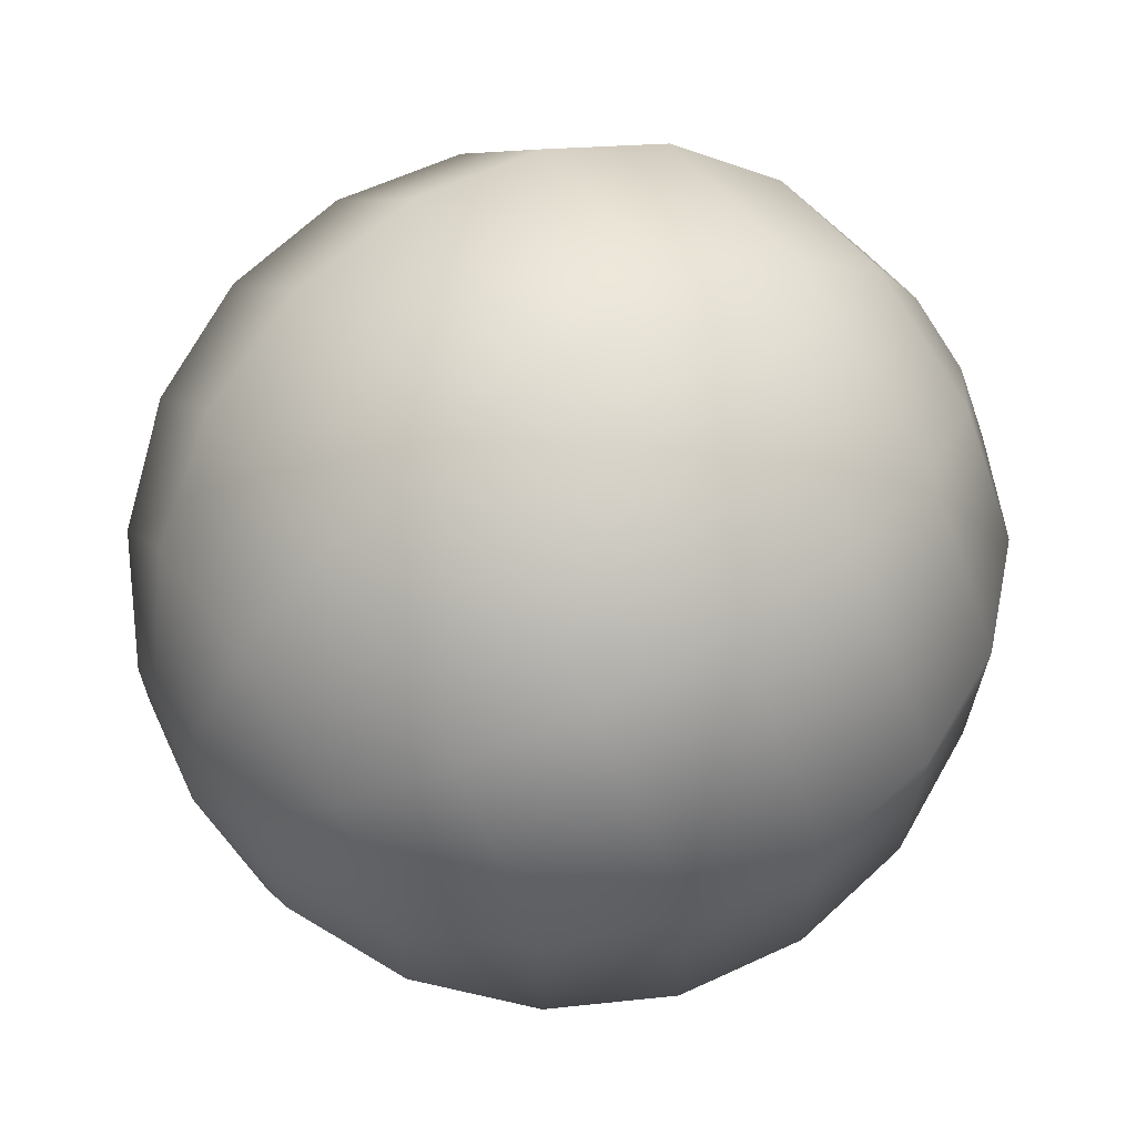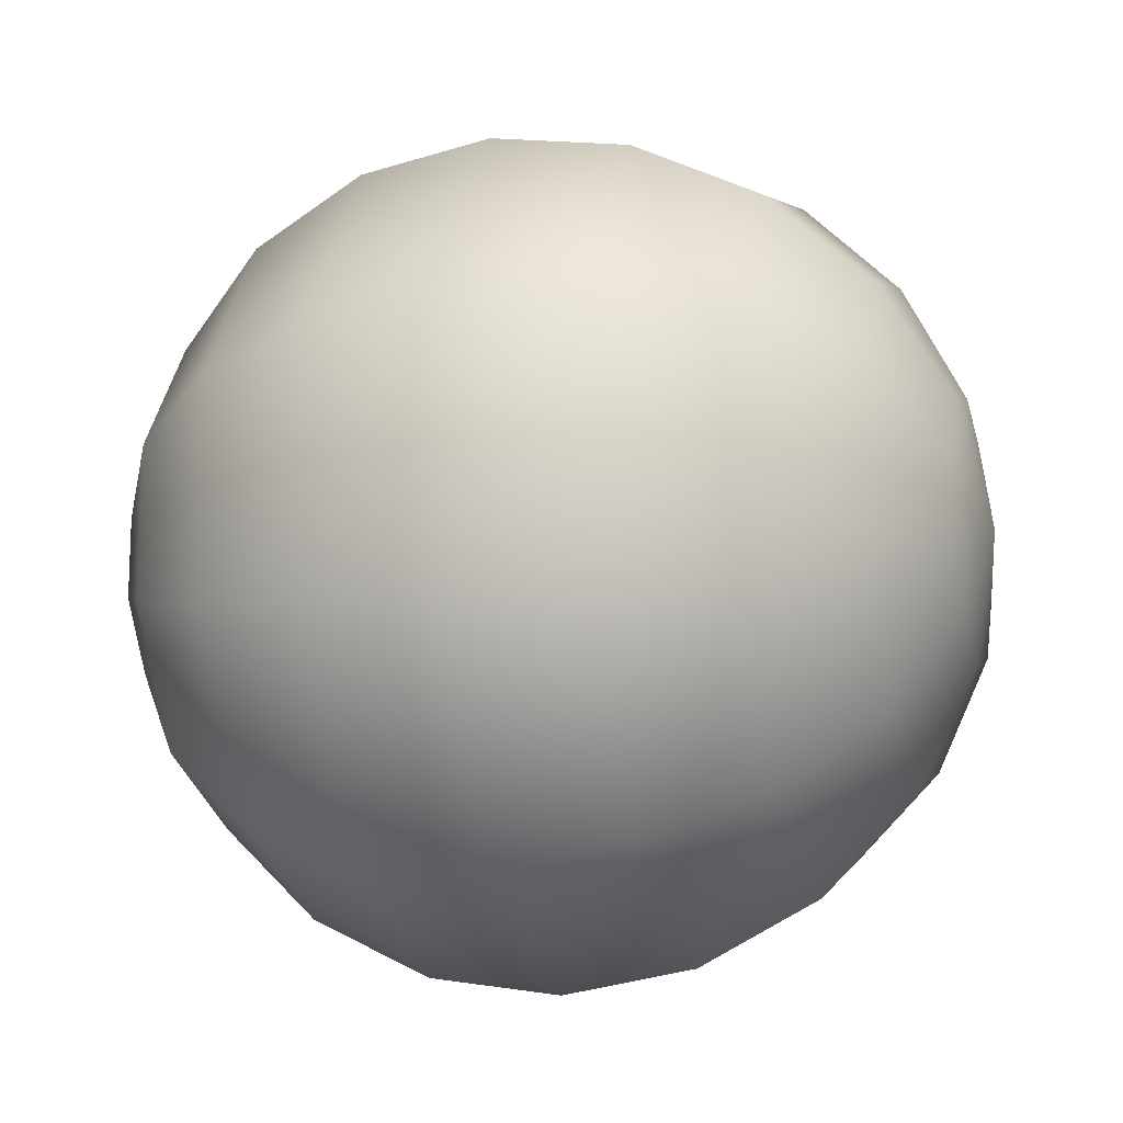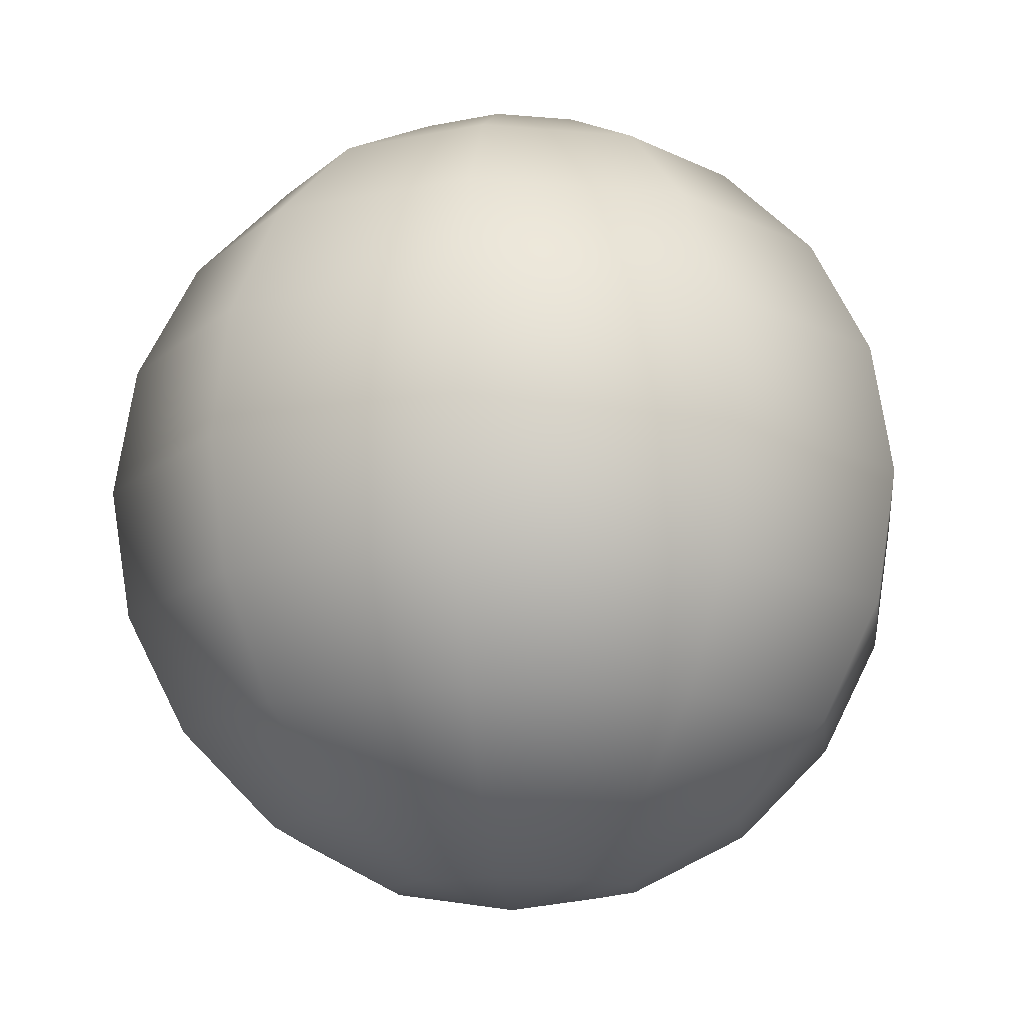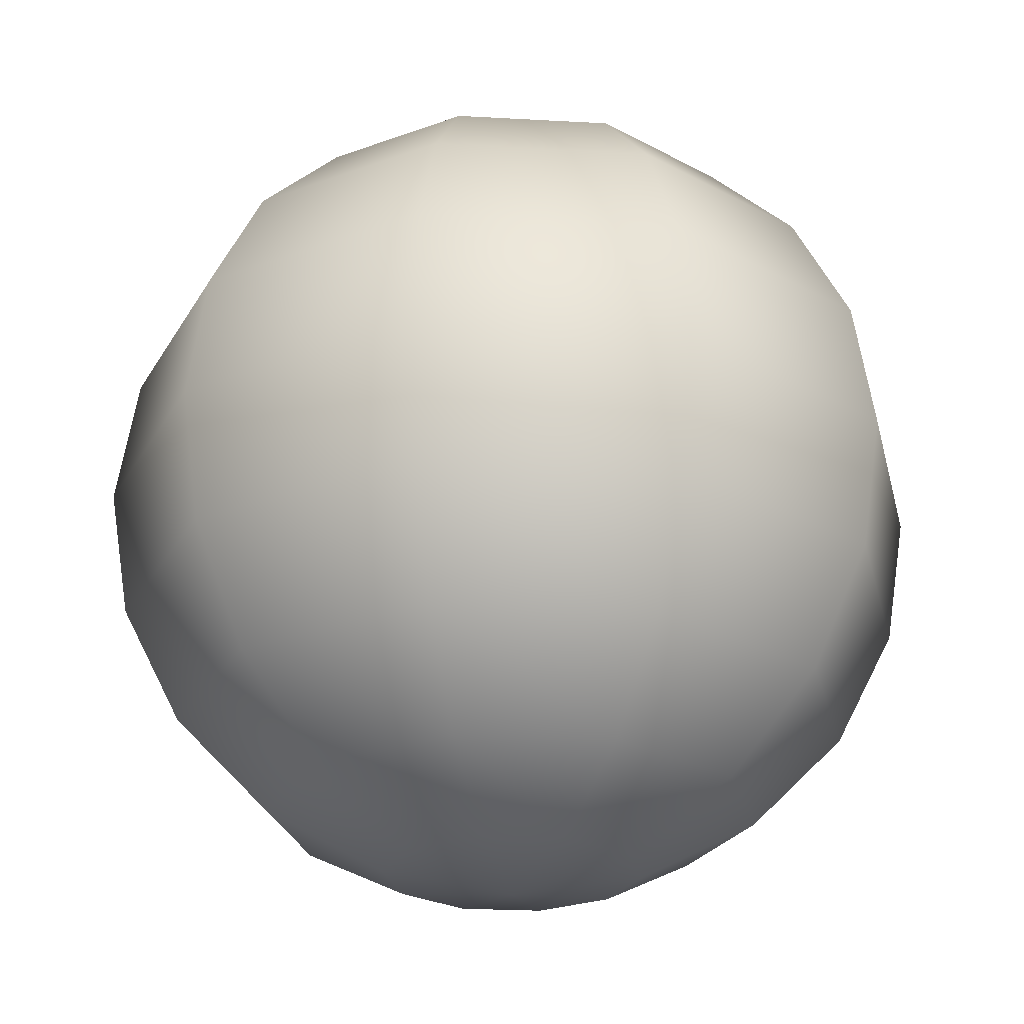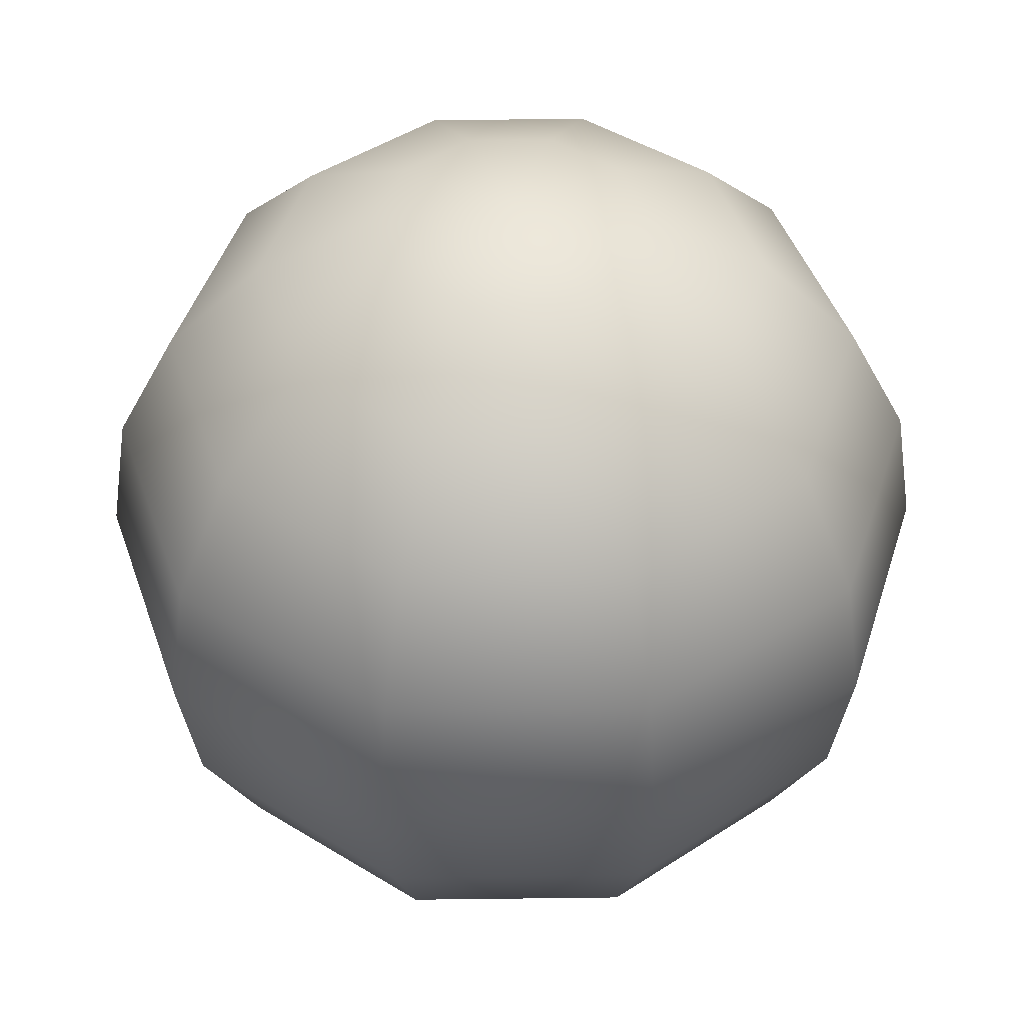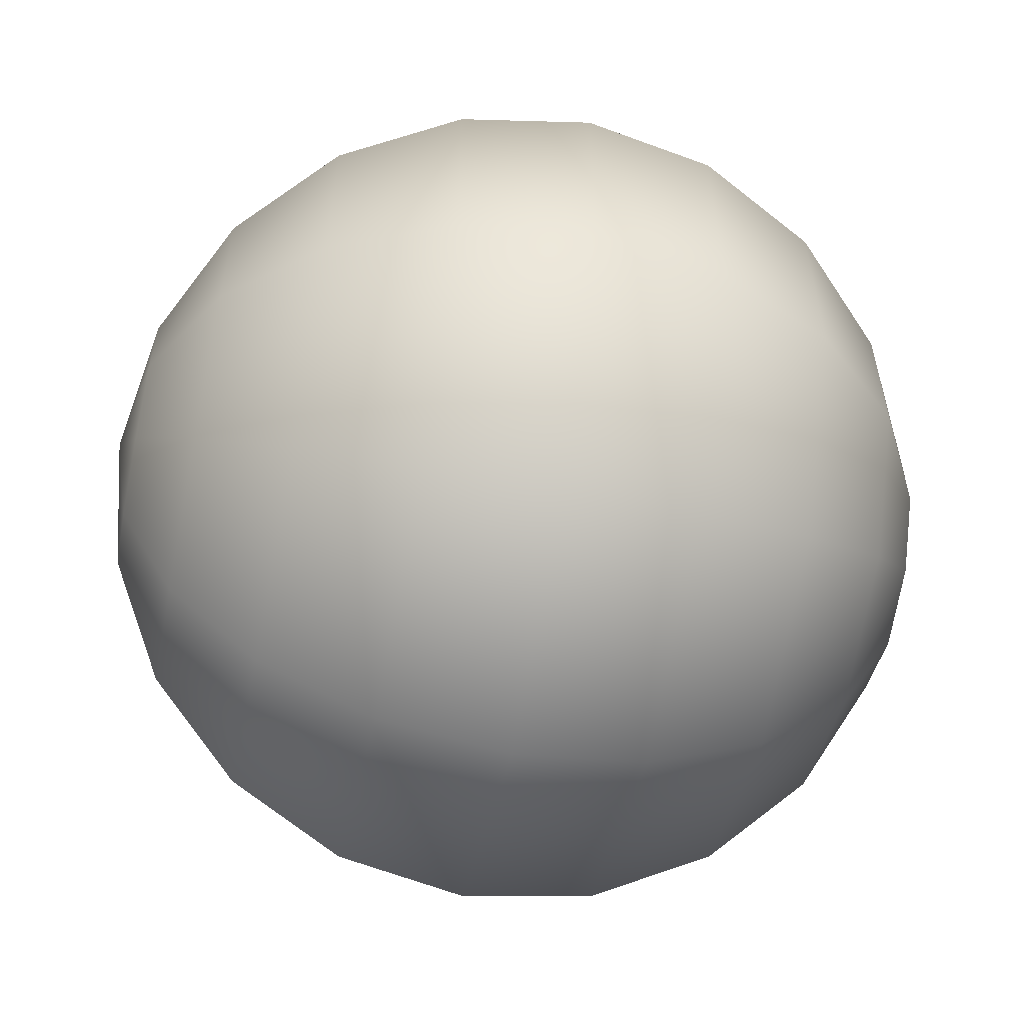
<metadata>
{"format":"obj","ext":"obj","renderer":"f3d","projection":"perspective","resolution":1024,"background":"white","views":[{"elev":66.1,"azim":56.0,"up":"+Z"},{"elev":-15.4,"azim":-74.5,"up":"+Z"},{"elev":-13.8,"azim":-29.2,"up":"+Y"},{"elev":-25.0,"azim":156.8,"up":"+Y"},{"elev":45.9,"azim":-126.8,"up":"+Y"},{"elev":-57.6,"azim":78.5,"up":"+Z"}]}
</metadata>
<code>
v 0.2897 0.08238 0.2932
v 0.2843 0.08238 0.2915
v 0.2897 0.08382 0.2842
v 0.281 0.08238 0.287
v 0.281 0.08238 0.2813
v 0.2843 0.08238 0.2768
v 0.2897 0.08238 0.2751
v 0.295 0.08238 0.2768
v 0.2983 0.08238 0.2813
v 0.2983 0.08238 0.287
v 0.295 0.08238 0.2915
v 0.2897 0.0782 0.3014
v 0.2795 0.0782 0.2981
v 0.2732 0.0782 0.2895
v 0.2732 0.0782 0.2788
v 0.2795 0.0782 0.2702
v 0.2897 0.0782 0.2669
v 0.2998 0.0782 0.2702
v 0.3061 0.0782 0.2788
v 0.3061 0.0782 0.2895
v 0.2998 0.0782 0.2981
v 0.2897 0.07169 0.3079
v 0.2757 0.07169 0.3034
v 0.267 0.07169 0.2915
v 0.267 0.07169 0.2768
v 0.2757 0.07169 0.2649
v 0.2897 0.07169 0.2604
v 0.3037 0.07169 0.2649
v 0.3123 0.07169 0.2768
v 0.3123 0.07169 0.2915
v 0.3037 0.07169 0.3034
v 0.2897 0.06349 0.3121
v 0.2732 0.06349 0.3068
v 0.2631 0.06349 0.2928
v 0.2631 0.06349 0.2755
v 0.2732 0.06349 0.2615
v 0.2897 0.06349 0.2562
v 0.3061 0.06349 0.2615
v 0.3163 0.06349 0.2755
v 0.3163 0.06349 0.2928
v 0.3061 0.06349 0.3068
v 0.2897 0.05441 0.3136
v 0.2724 0.05441 0.3079
v 0.2617 0.05441 0.2932
v 0.2617 0.05441 0.2751
v 0.2724 0.05441 0.2604
v 0.2897 0.05441 0.2547
v 0.307 0.05441 0.2604
v 0.3176 0.05441 0.2751
v 0.3176 0.05441 0.2932
v 0.307 0.05441 0.3079
v 0.2897 0.04532 0.3121
v 0.2732 0.04532 0.3068
v 0.2631 0.04532 0.2928
v 0.2631 0.04532 0.2755
v 0.2732 0.04532 0.2615
v 0.2897 0.04532 0.2562
v 0.3061 0.04532 0.2615
v 0.3163 0.04532 0.2755
v 0.3163 0.04532 0.2928
v 0.3061 0.04532 0.3068
v 0.2897 0.03712 0.3079
v 0.2757 0.03712 0.3034
v 0.267 0.03712 0.2915
v 0.267 0.03712 0.2768
v 0.2757 0.03712 0.2649
v 0.2897 0.03712 0.2604
v 0.3037 0.03712 0.2649
v 0.3123 0.03712 0.2768
v 0.3123 0.03712 0.2915
v 0.3037 0.03712 0.3034
v 0.2897 0.03062 0.3014
v 0.2795 0.03062 0.2981
v 0.2732 0.03062 0.2895
v 0.2732 0.03062 0.2788
v 0.2795 0.03062 0.2702
v 0.2897 0.03062 0.2669
v 0.2998 0.03062 0.2702
v 0.3061 0.03062 0.2788
v 0.3061 0.03062 0.2895
v 0.2998 0.03062 0.2981
v 0.2897 0.02644 0.2932
v 0.2843 0.02644 0.2915
v 0.281 0.02644 0.287
v 0.281 0.02644 0.2813
v 0.2843 0.02644 0.2768
v 0.2897 0.02644 0.2751
v 0.295 0.02644 0.2768
v 0.2983 0.02644 0.2813
v 0.2983 0.02644 0.287
v 0.295 0.02644 0.2915
v 0.2897 0.025 0.2842
f 92 82 91
f 92 91 90
f 92 90 89
f 92 89 88
f 92 88 87
f 92 87 86
f 92 86 85
f 92 85 84
f 92 84 83
f 92 83 82
f 82 72 91
f 91 72 81
f 91 81 90
f 90 81 80
f 90 80 89
f 89 80 79
f 89 79 88
f 88 79 78
f 88 78 87
f 87 78 77
f 87 77 86
f 86 77 76
f 86 76 85
f 85 76 75
f 85 75 84
f 84 75 74
f 84 74 83
f 83 74 73
f 83 73 82
f 82 73 72
f 72 62 81
f 81 62 71
f 81 71 80
f 80 71 70
f 80 70 79
f 79 70 69
f 79 69 78
f 78 69 68
f 78 68 77
f 77 68 67
f 77 67 76
f 76 67 66
f 76 66 75
f 75 66 65
f 75 65 74
f 74 65 64
f 74 64 73
f 73 64 63
f 73 63 72
f 72 63 62
f 62 52 71
f 71 52 61
f 71 61 70
f 70 61 60
f 70 60 69
f 69 60 59
f 69 59 68
f 68 59 58
f 68 58 67
f 67 58 57
f 67 57 66
f 66 57 56
f 66 56 65
f 65 56 55
f 65 55 64
f 64 55 54
f 64 54 63
f 63 54 53
f 63 53 62
f 62 53 52
f 52 42 61
f 61 42 51
f 61 51 60
f 60 51 50
f 60 50 59
f 59 50 49
f 59 49 58
f 58 49 48
f 58 48 57
f 57 48 47
f 57 47 56
f 56 47 46
f 56 46 55
f 55 46 45
f 55 45 54
f 54 45 44
f 54 44 53
f 53 44 43
f 53 43 52
f 52 43 42
f 42 32 51
f 51 32 41
f 51 41 50
f 50 41 40
f 50 40 49
f 49 40 39
f 49 39 48
f 48 39 38
f 48 38 47
f 47 38 37
f 47 37 46
f 46 37 36
f 46 36 45
f 45 36 35
f 45 35 44
f 44 35 34
f 44 34 43
f 43 34 33
f 43 33 42
f 42 33 32
f 32 22 41
f 41 22 31
f 41 31 40
f 40 31 30
f 40 30 39
f 39 30 29
f 39 29 38
f 38 29 28
f 38 28 37
f 37 28 27
f 37 27 36
f 36 27 26
f 36 26 35
f 35 26 25
f 35 25 34
f 34 25 24
f 34 24 33
f 33 24 23
f 33 23 32
f 32 23 22
f 22 12 31
f 31 12 21
f 31 21 30
f 30 21 20
f 30 20 29
f 29 20 19
f 29 19 28
f 28 19 18
f 28 18 27
f 27 18 17
f 27 17 26
f 26 17 16
f 26 16 25
f 25 16 15
f 25 15 24
f 24 15 14
f 24 14 23
f 23 14 13
f 23 13 22
f 22 13 12
f 12 1 21
f 21 1 11
f 21 11 20
f 20 11 10
f 20 10 19
f 19 10 9
f 19 9 18
f 18 9 8
f 18 8 17
f 17 8 7
f 17 7 16
f 16 7 6
f 16 6 15
f 15 6 5
f 15 5 14
f 14 5 4
f 14 4 13
f 13 4 2
f 13 2 12
f 12 2 1
f 1 3 11
f 11 3 10
f 10 3 9
f 9 3 8
f 8 3 7
f 7 3 6
f 6 3 5
f 5 3 4
f 4 3 2
f 2 3 1

</code>
